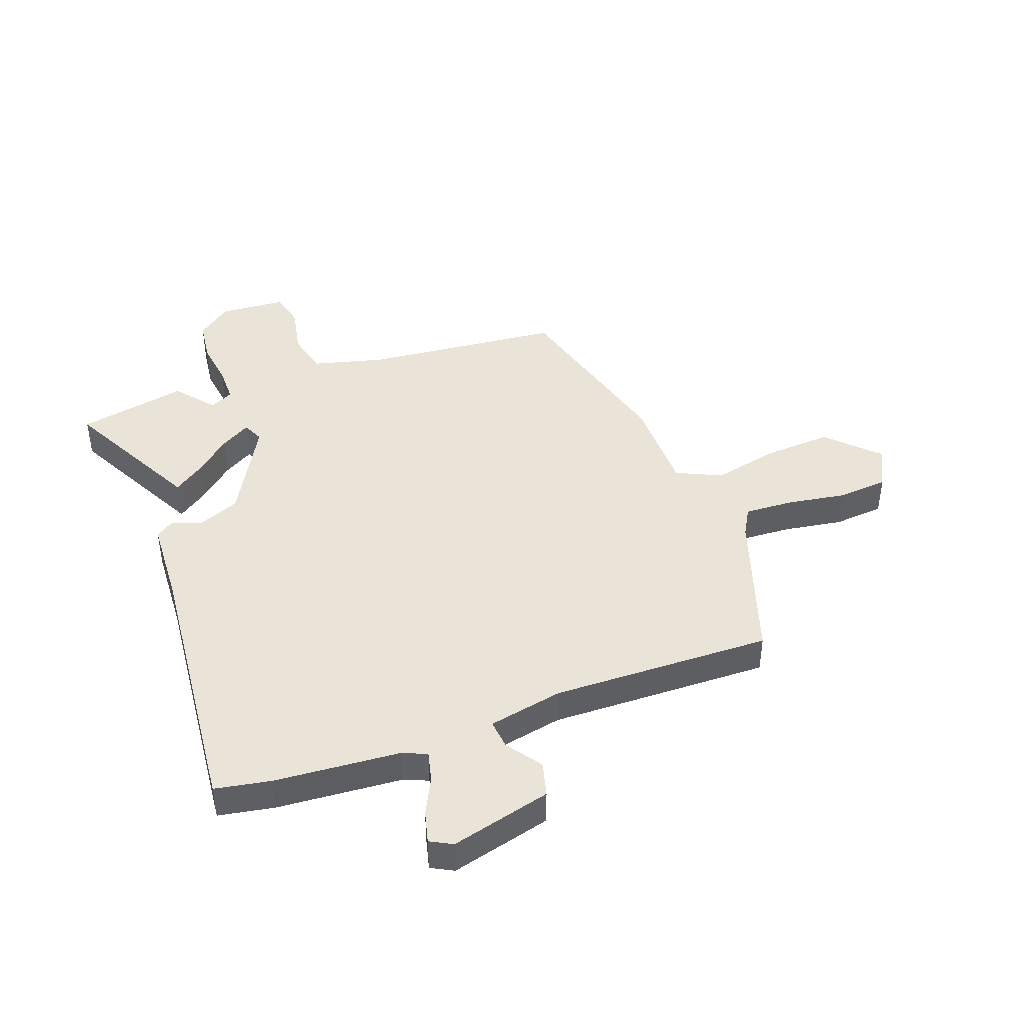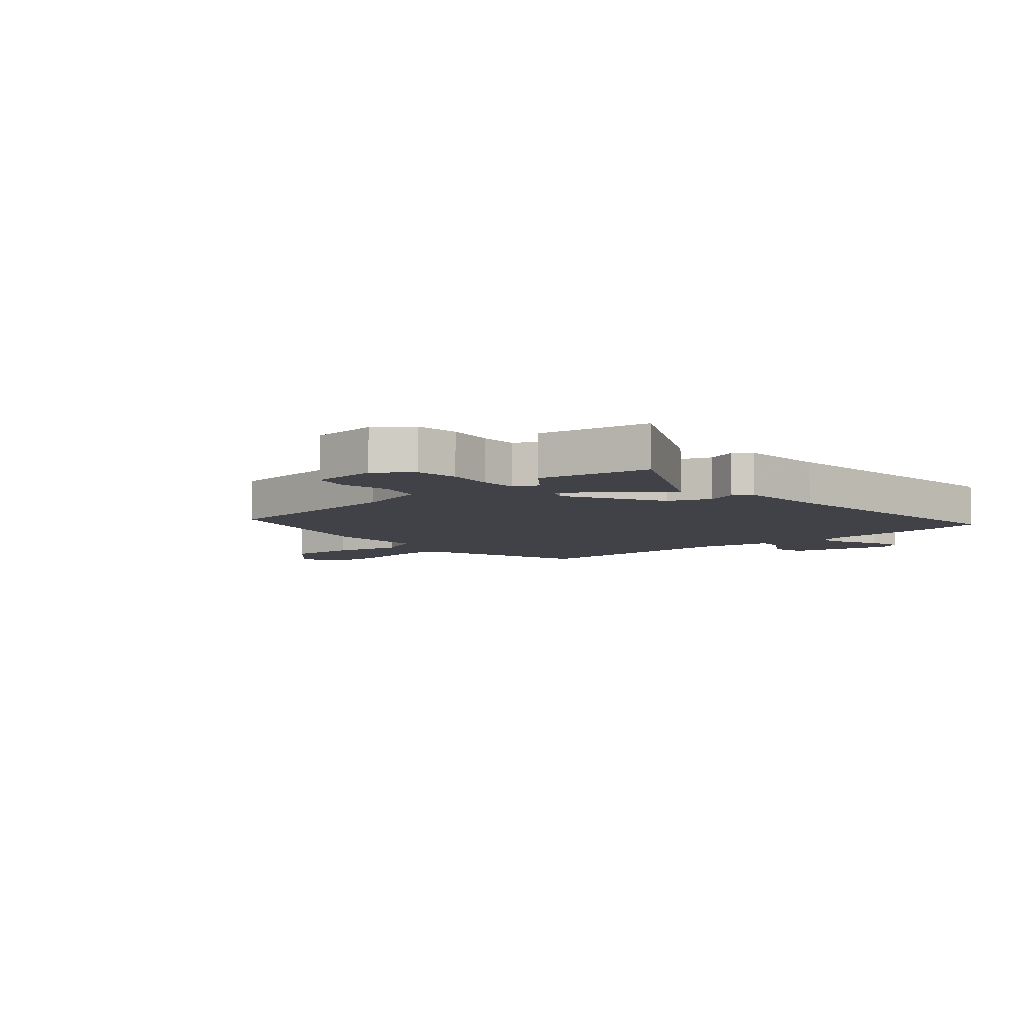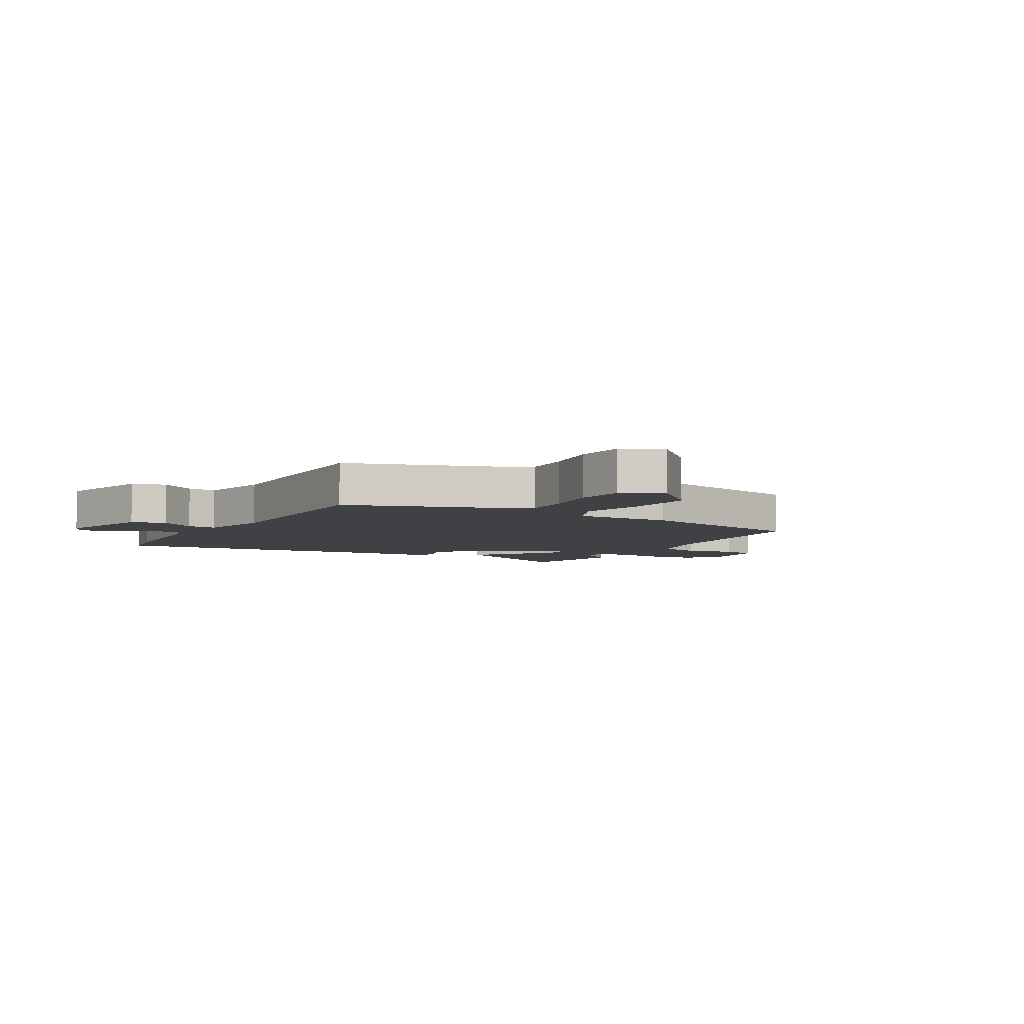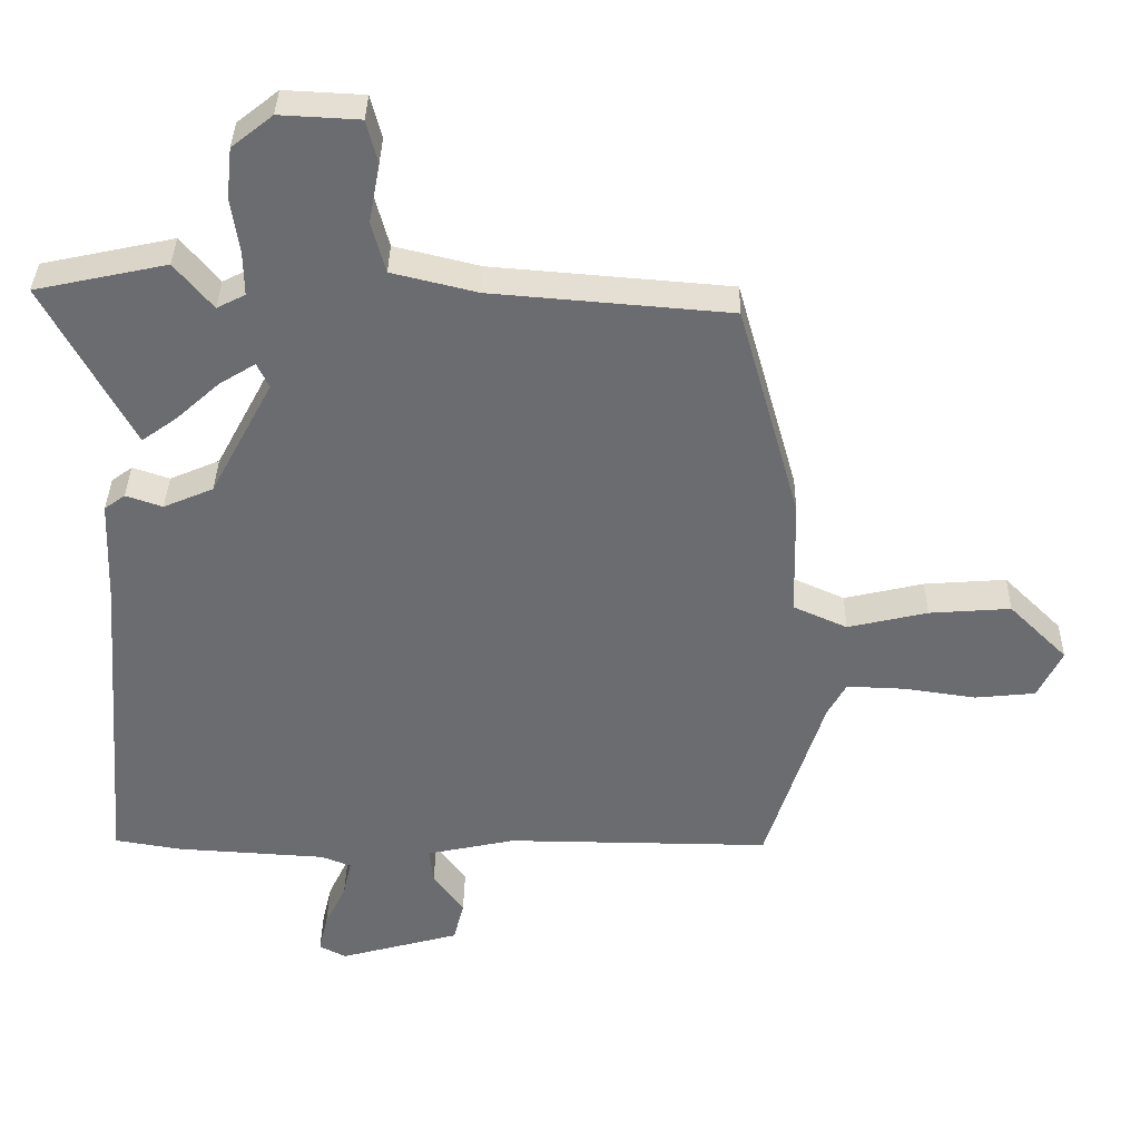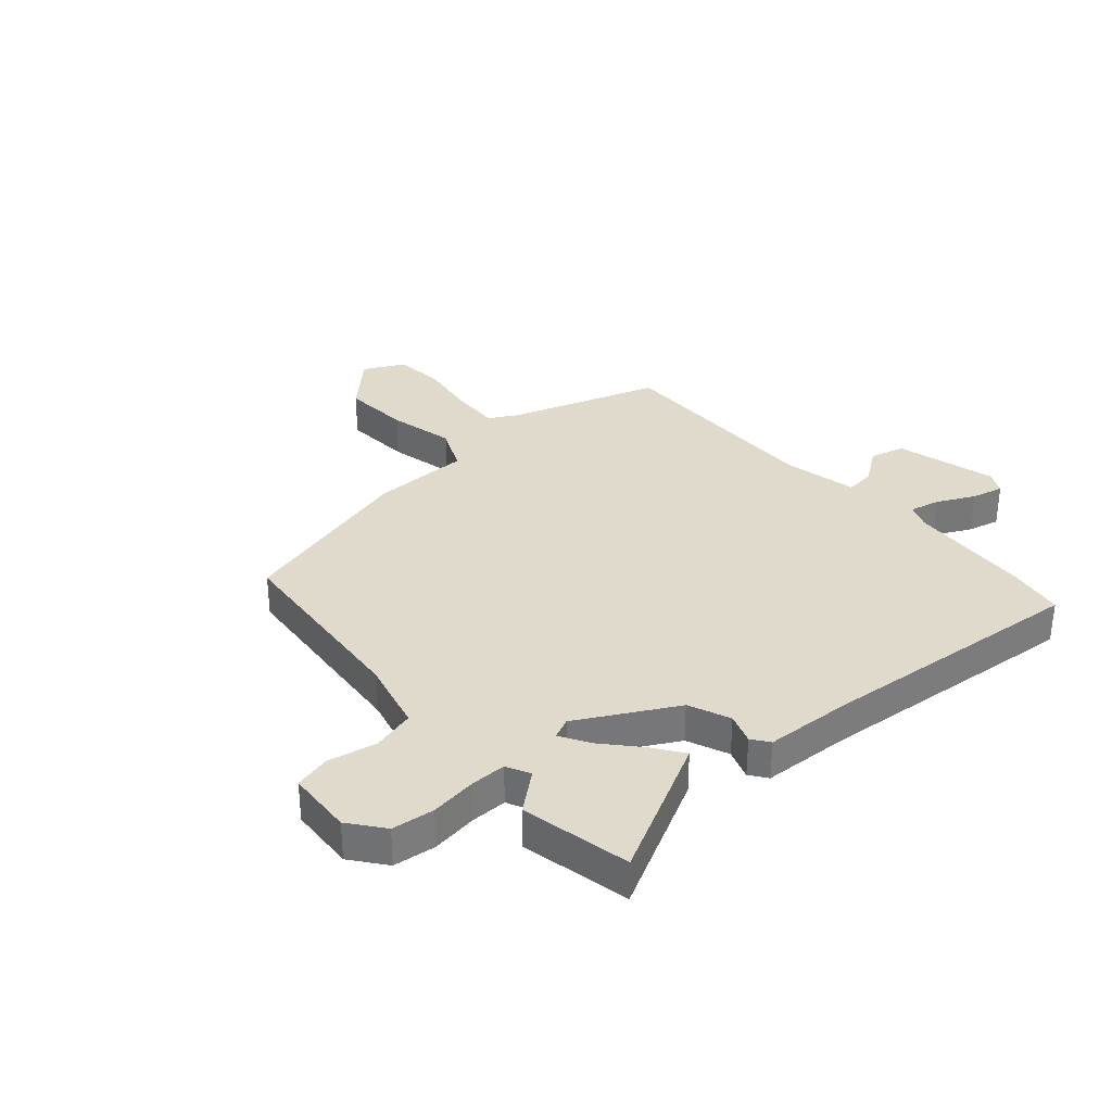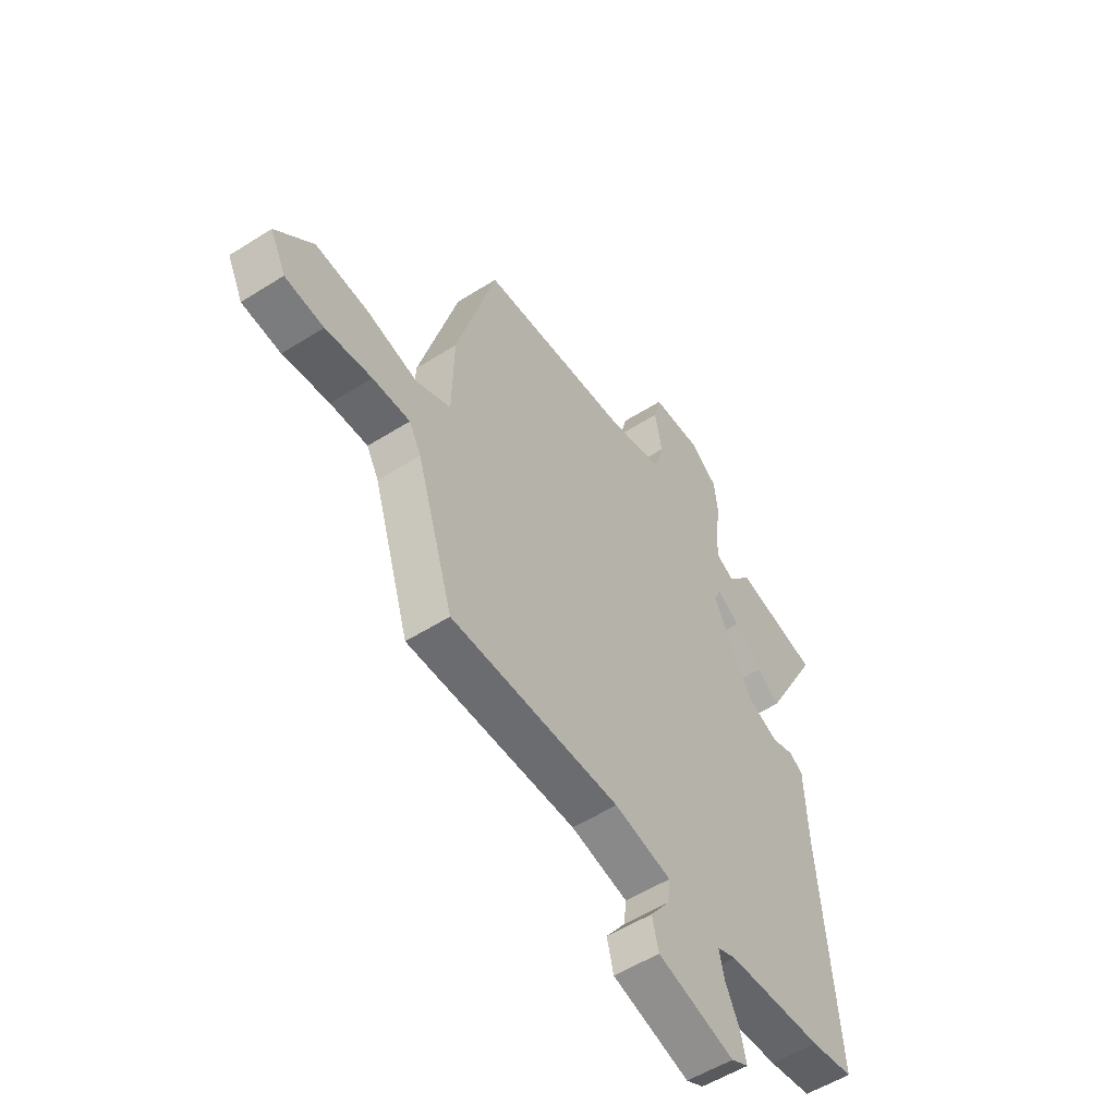
<metadata>
{"format":"obj","ext":"obj","renderer":"f3d","projection":"perspective","resolution":1024,"background":"white","views":[{"elev":43.4,"azim":160.7,"up":"+Y"},{"elev":-6.8,"azim":42.3,"up":"+Y"},{"elev":-5.4,"azim":-119.0,"up":"+Y"},{"elev":36.2,"azim":-179.0,"up":"+Z"},{"elev":33.1,"azim":49.3,"up":"+Y"},{"elev":-54.1,"azim":-56.0,"up":"+Z"}]}
</metadata>
<code>
v 0.56 0.07 -0.49
v 0.463 0.07 -0.506
v 0.246 0.07 -0.519
v 0.203 0.07 -0.536
v 0.215 0.07 -0.589
v 0.246 0.07 -0.654
v 0.259 0.07 -0.709
v 0.22 0.07 -0.729
v 0.046 0.07 -0.681
v 0.031 0.07 -0.621
v 0.075 0.07 -0.56
v 0.081 0.07 -0.509
v -0.048 0.07 -0.481
v -0.43 0.07 -0.484
v -0.513 0.07 -0.222
v -0.54 0.07 -0.173
v -0.624 0.07 -0.176
v -0.728 0.07 -0.191
v -0.815 0.07 -0.182
v -0.85 0.07 -0.111
v -0.766 0.07 -0.028
v -0.648 0.07 -0.037
v -0.533 0.07 -0.064
v -0.455 0.07 -0.029
v -0.451 0.07 0.142
v -0.362 0.07 0.457
v -0.018 0.07 0.485
v 0.105 0.07 0.515
v 0.125 0.07 0.589
v 0.109 0.07 0.675
v 0.125 0.07 0.737
v 0.24 0.07 0.743
v 0.299 0.07 0.696
v 0.307 0.07 0.622
v 0.295 0.07 0.542
v 0.294 0.07 0.479
v 0.335 0.07 0.458
v 0.39 0.07 0.524
v 0.58 0.07 0.483
v 0.467 0.07 0.272
v 0.453 0.07 0.246
v 0.402 0.07 0.283
v 0.34 0.07 0.339
v 0.288 0.07 0.371
v 0.271 0.07 0.335
v 0.361 0.07 0.166
v 0.433 0.07 0.135
v 0.486 0.07 0.153
v 0.516 0.07 0.131
v 0.522 0.07 -0.021
v 0.56 0 -0.49
v 0.463 0 -0.506
v 0.246 0 -0.519
v 0.203 0 -0.536
v 0.215 0 -0.589
v 0.246 0 -0.654
v 0.259 0 -0.709
v 0.22 0 -0.729
v 0.046 0 -0.681
v 0.031 0 -0.621
v 0.075 0 -0.56
v 0.081 0 -0.509
v -0.048 0 -0.481
v -0.43 0 -0.484
v -0.513 0 -0.222
v -0.54 0 -0.173
v -0.624 0 -0.176
v -0.728 0 -0.191
v -0.815 0 -0.182
v -0.85 0 -0.111
v -0.766 0 -0.028
v -0.648 0 -0.037
v -0.533 0 -0.064
v -0.455 0 -0.029
v -0.451 0 0.142
v -0.362 0 0.457
v -0.018 0 0.485
v 0.105 0 0.515
v 0.125 0 0.589
v 0.109 0 0.675
v 0.125 0 0.737
v 0.24 0 0.743
v 0.299 0 0.696
v 0.307 0 0.622
v 0.295 0 0.542
v 0.294 0 0.479
v 0.335 0 0.458
v 0.39 0 0.524
v 0.58 0 0.483
v 0.467 0 0.272
v 0.453 0 0.246
v 0.402 0 0.283
v 0.34 0 0.339
v 0.288 0 0.371
v 0.271 0 0.335
v 0.361 0 0.166
v 0.433 0 0.135
v 0.486 0 0.153
v 0.516 0 0.131
v 0.522 0 -0.021
f 47 48 49 50
f 46 47 50 1
f 45 46 1 2
f 40 41 42 43
f 40 43 44
f 37 38 39 40
f 36 37 40 44
f 35 36 44 45
f 33 34 35
f 32 33 35 45
f 29 30 31 32
f 28 29 32 45
f 24 25 26 27
f 24 27 28 45
f 20 21 22 23
f 18 19 20 23
f 17 18 23 24
f 16 17 24 45
f 13 14 15
f 12 13 15 16
f 8 9 10 11
f 8 11 12
f 5 6 7 8
f 4 5 8 12
f 3 4 12 16
f 2 3 16 45
f 100 99 98 97
f 51 100 97 96
f 52 51 96 95
f 93 92 91 90
f 94 93 90
f 90 89 88 87
f 94 90 87 86
f 95 94 86 85
f 85 84 83
f 95 85 83 82
f 82 81 80 79
f 95 82 79 78
f 77 76 75 74
f 95 78 77 74
f 73 72 71 70
f 73 70 69 68
f 74 73 68 67
f 95 74 67 66
f 65 64 63
f 66 65 63 62
f 61 60 59 58
f 62 61 58
f 58 57 56 55
f 62 58 55 54
f 66 62 54 53
f 95 66 53 52
f 1 51 52 2
f 2 52 53 3
f 3 53 54 4
f 4 54 55 5
f 5 55 56 6
f 6 56 57 7
f 7 57 58 8
f 8 58 59 9
f 9 59 60 10
f 10 60 61 11
f 11 61 62 12
f 12 62 63 13
f 13 63 64 14
f 14 64 65 15
f 15 65 66 16
f 16 66 67 17
f 17 67 68 18
f 18 68 69 19
f 19 69 70 20
f 20 70 71 21
f 21 71 72 22
f 22 72 73 23
f 23 73 74 24
f 24 74 75 25
f 25 75 76 26
f 26 76 77 27
f 27 77 78 28
f 28 78 79 29
f 29 79 80 30
f 30 80 81 31
f 31 81 82 32
f 32 82 83 33
f 33 83 84 34
f 34 84 85 35
f 35 85 86 36
f 36 86 87 37
f 37 87 88 38
f 38 88 89 39
f 39 89 90 40
f 40 90 91 41
f 41 91 92 42
f 42 92 93 43
f 43 93 94 44
f 44 94 95 45
f 45 95 96 46
f 46 96 97 47
f 47 97 98 48
f 48 98 99 49
f 49 99 100 50
f 50 100 51 1

</code>
